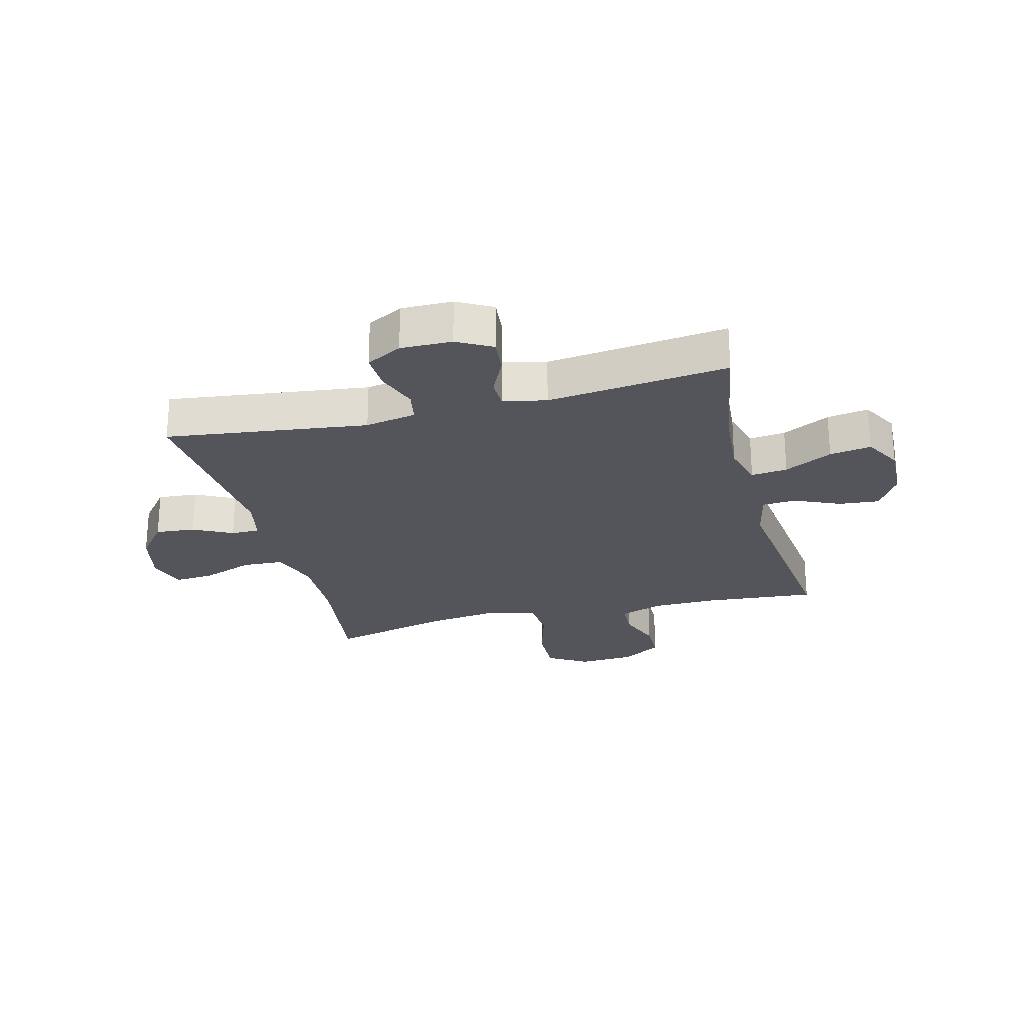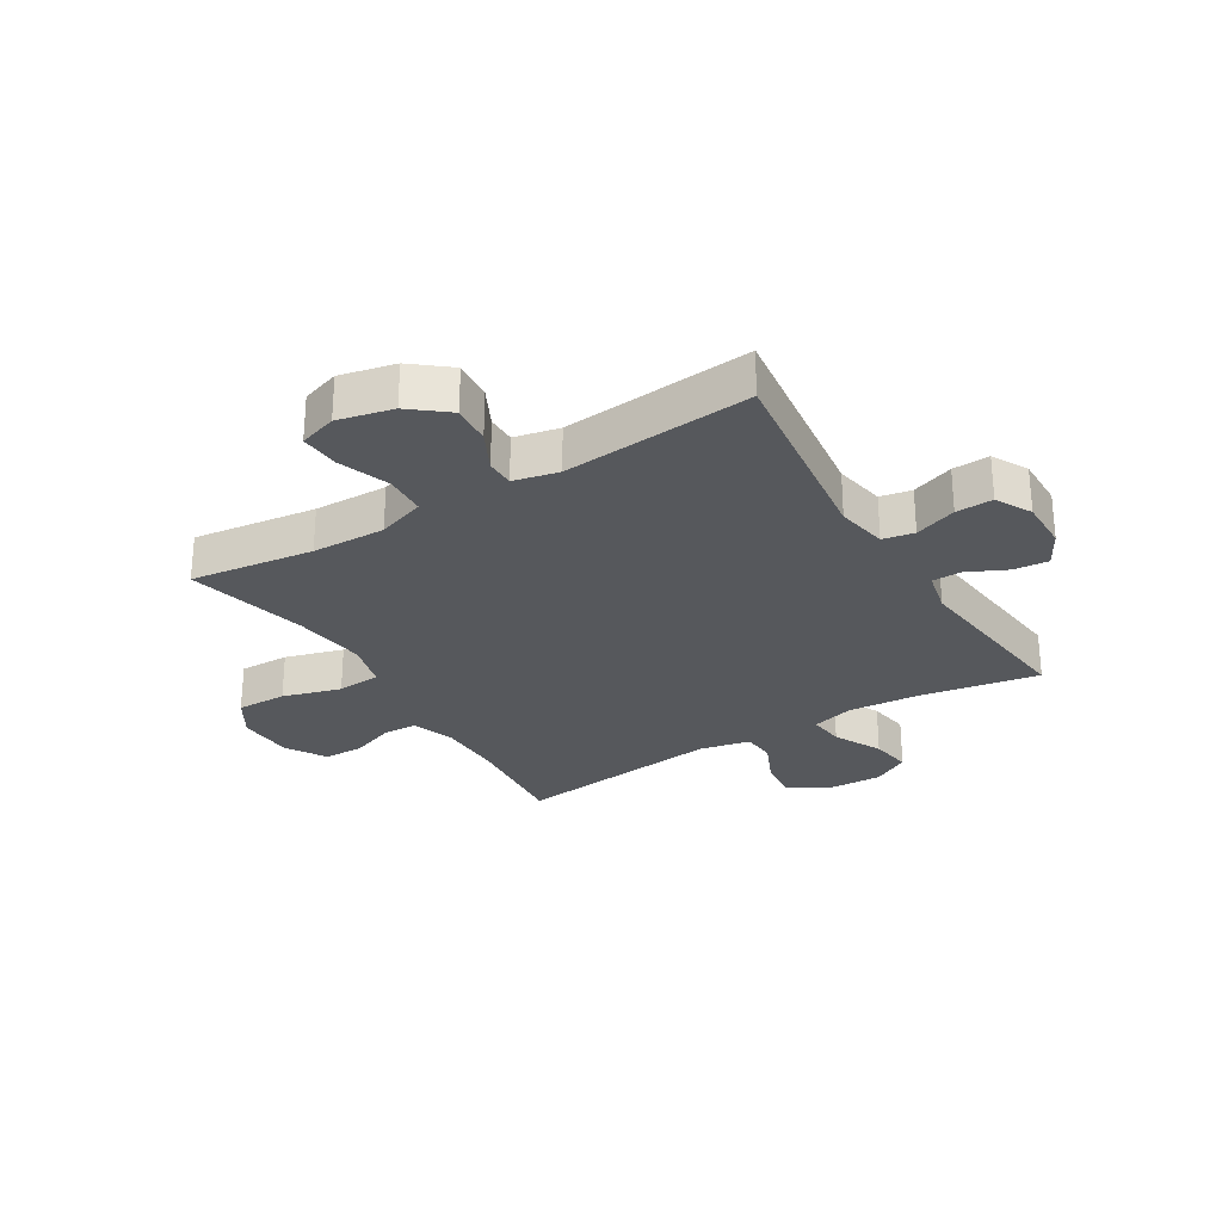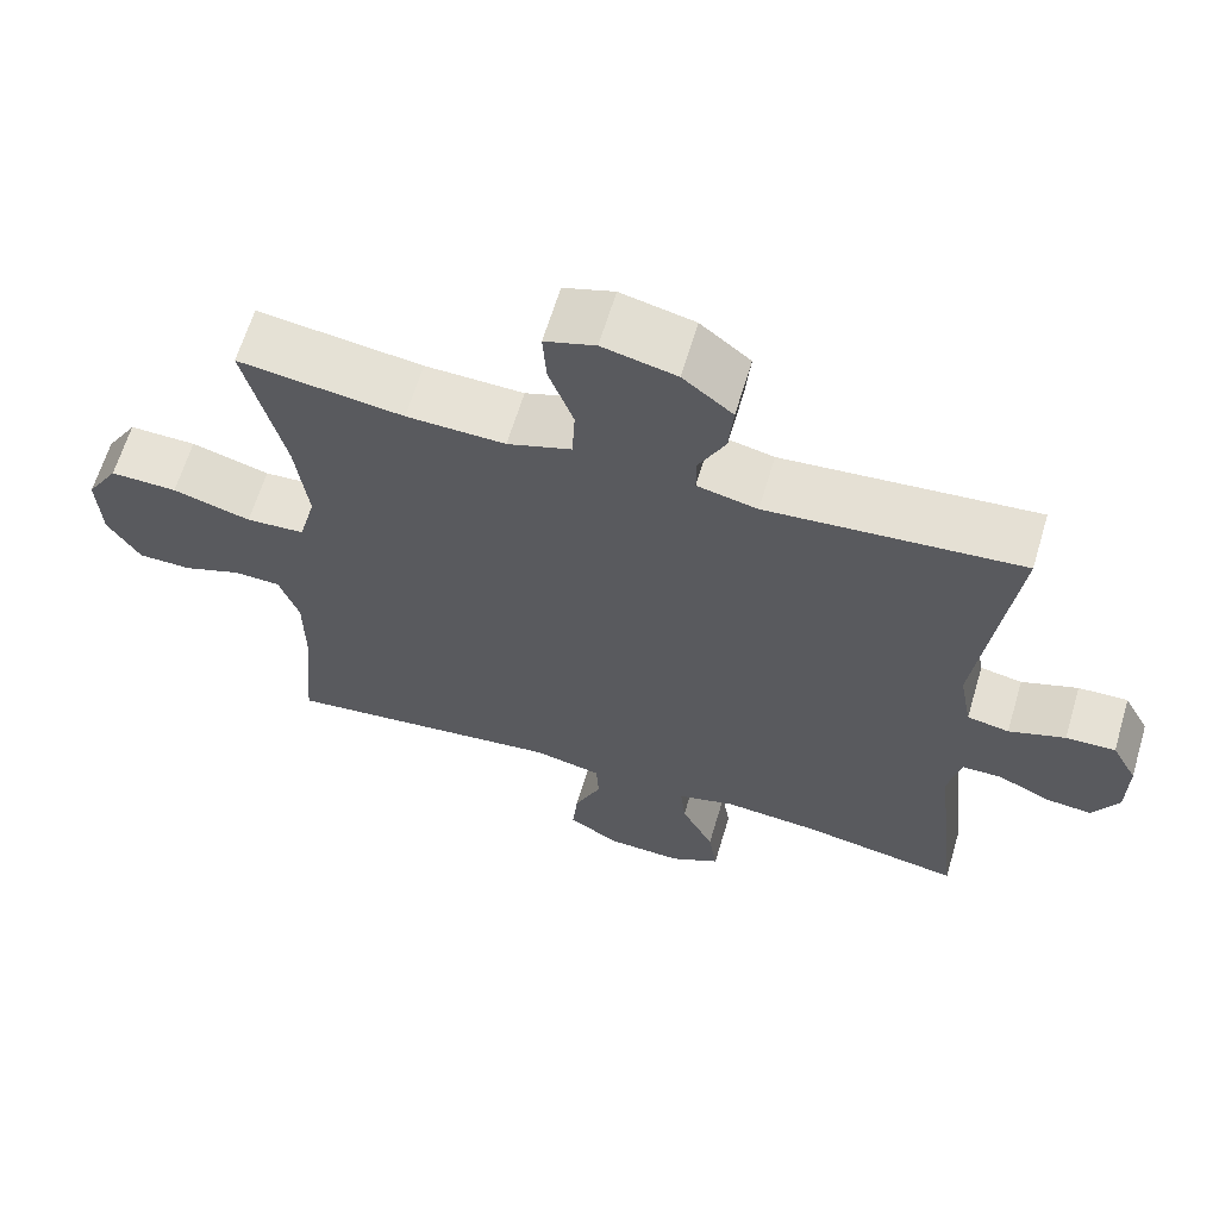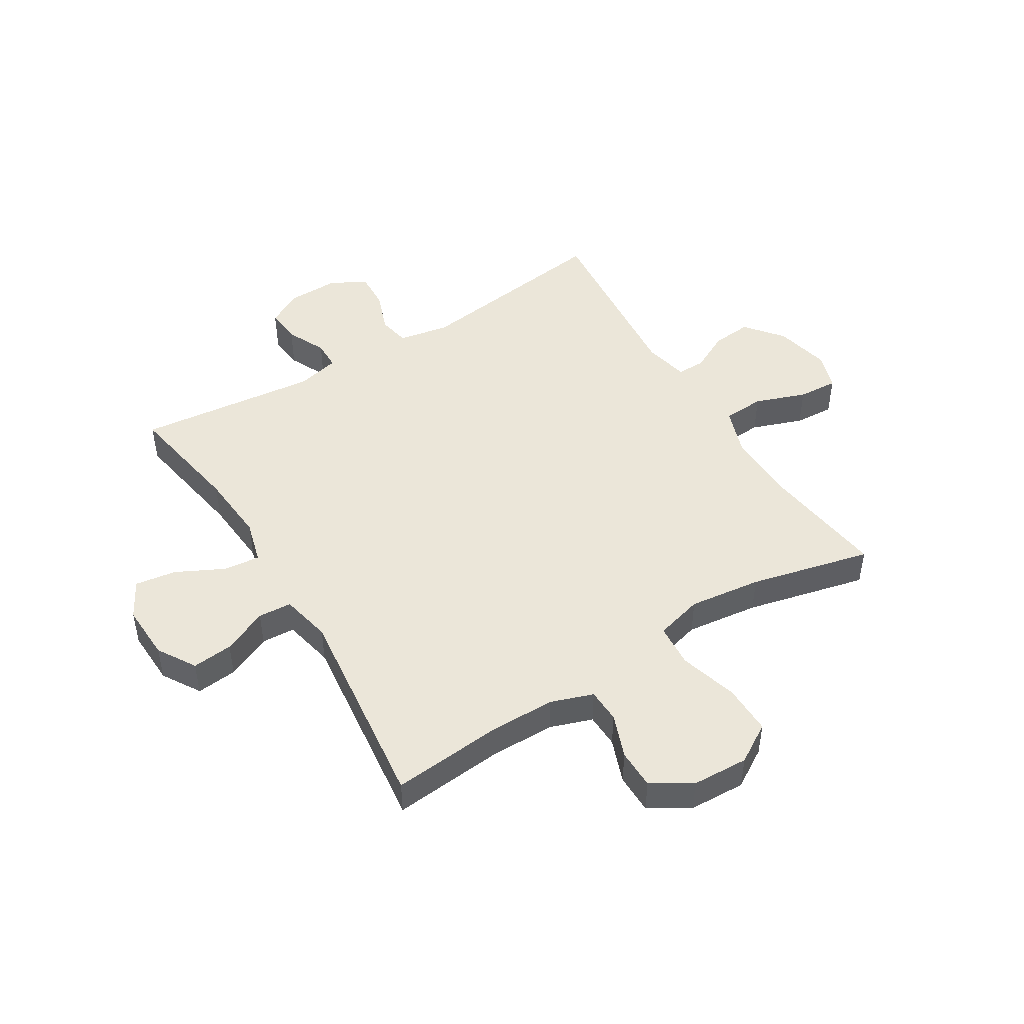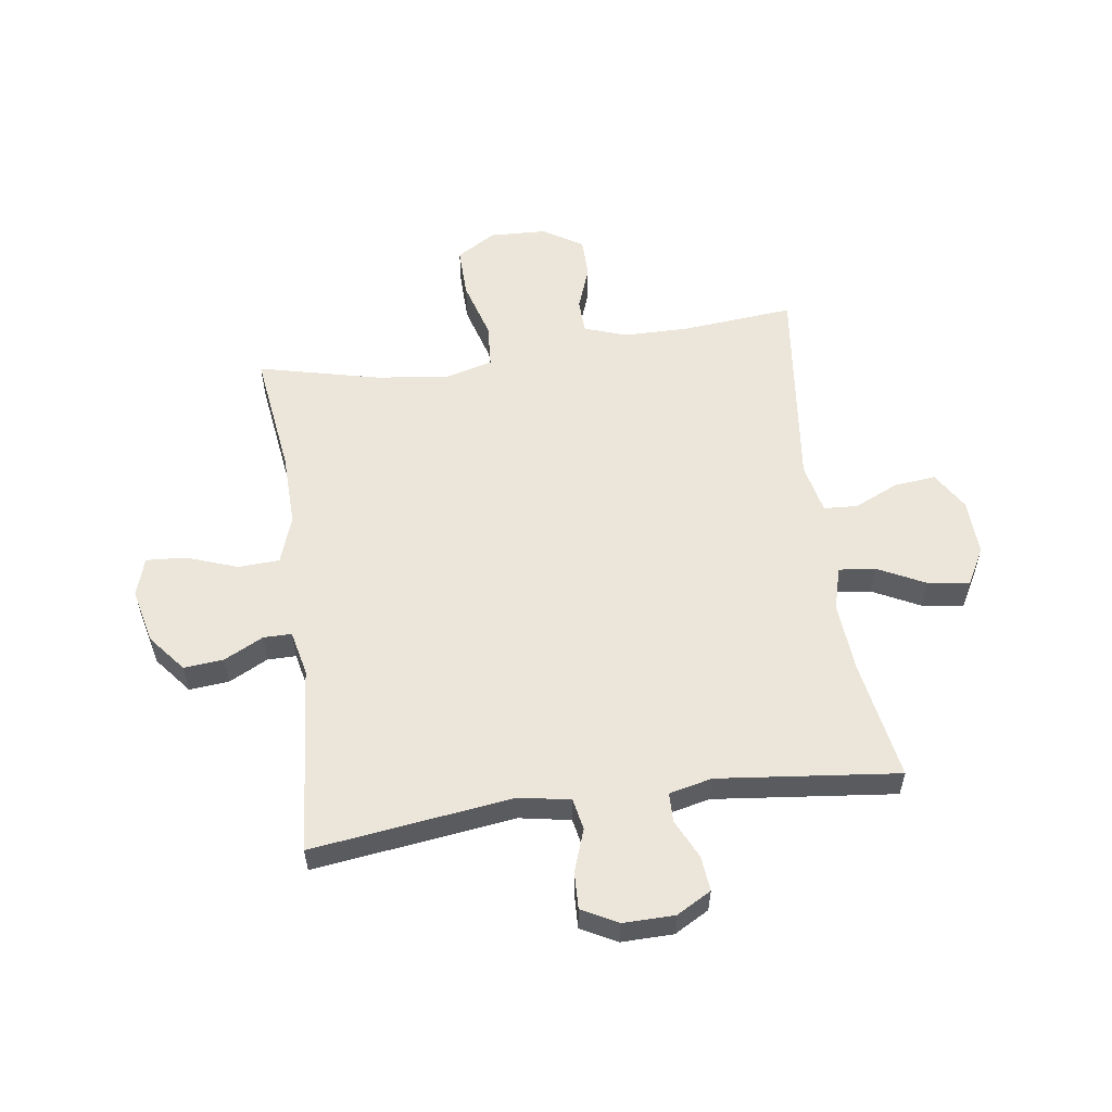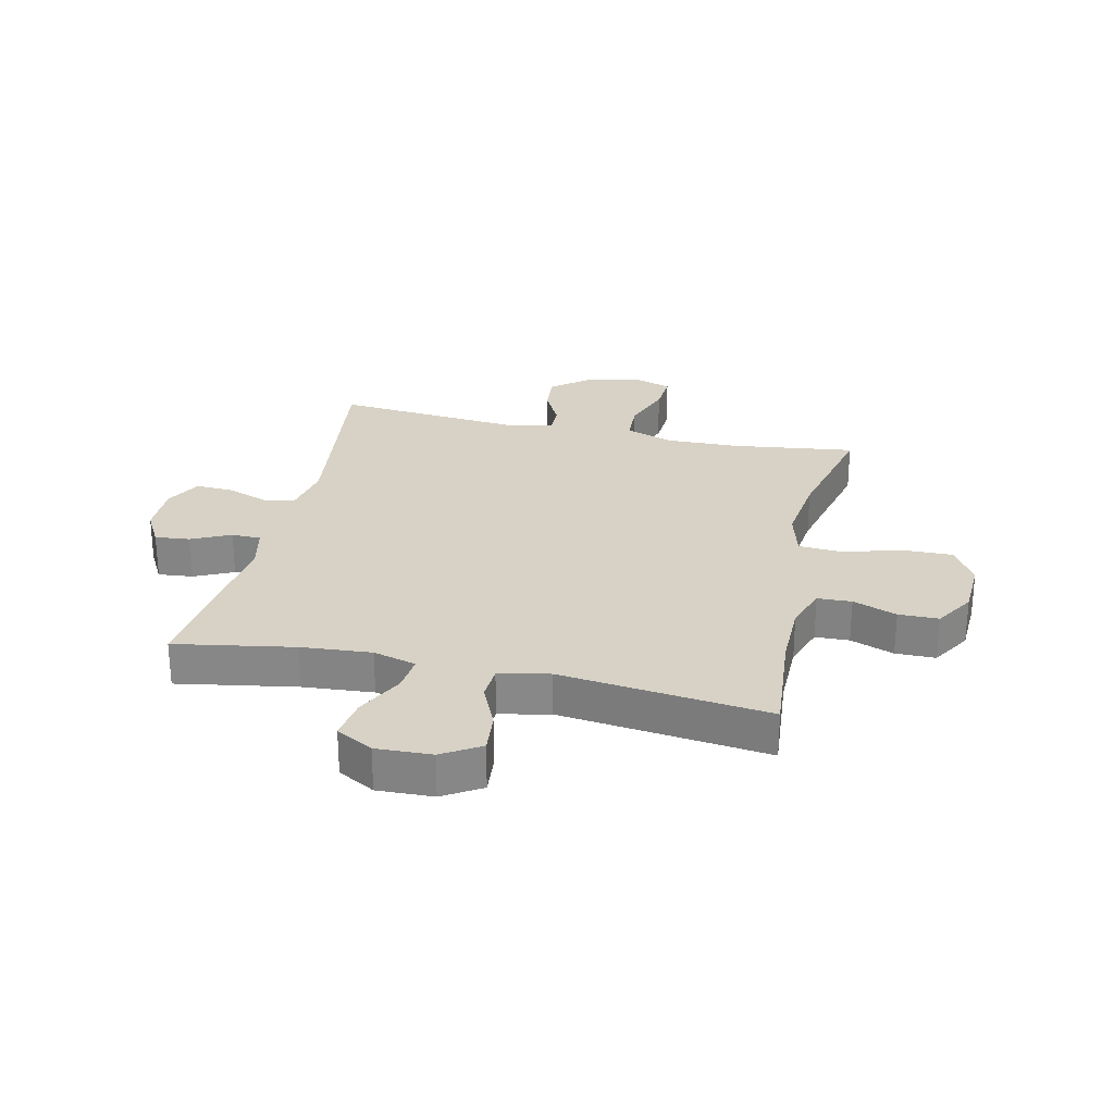
<metadata>
{"format":"obj","ext":"obj","renderer":"f3d","projection":"perspective","resolution":1024,"background":"white","views":[{"elev":-25.0,"azim":104.5,"up":"+Y"},{"elev":-28.1,"azim":31.4,"up":"+Y"},{"elev":63.7,"azim":16.6,"up":"+Z"},{"elev":47.8,"azim":-121.6,"up":"+Y"},{"elev":56.8,"azim":81.9,"up":"+Y"},{"elev":27.3,"azim":-167.3,"up":"+Y"}]}
</metadata>
<code>
o path1464
v -0.1225 0.0375 -0.4571
v -0.03299 0.0375 -0.4763
v -0.0294 0.0375 -0.5358
v -0.06496 0.0375 -0.6155
v -0.07184 0.0375 -0.6878
v -0.004356 0.0375 -0.7291
v 0.09459 0.0375 -0.7329
v 0.1599 0.0375 -0.6965
v 0.1487 0.0375 -0.6232
v 0.106 0.0375 -0.5387
v 0.09936 0.0375 -0.4747
v 0.1755 0.0375 -0.4538
v 0.2995 0.0375 -0.4637
v 0.5103 0.0375 -0.5004
v 0.4746 0.0375 -0.1809
v 0.4919 0.0375 -0.1045
v 0.5437 0.0375 -0.1036
v 0.6126 0.0375 -0.1364
v 0.6744 0.0375 -0.1423
v 0.7086 0.0375 -0.08069
v 0.7098 0.0375 0.01054
v 0.676 0.0375 0.0737
v 0.6106 0.0375 0.07103
v 0.5362 0.0375 0.04422
v 0.4808 0.0375 0.05486
v 0.4641 0.0375 0.1451
v 0.5103 0.0375 0.5015
v 0.1753 0.0375 0.4715
v 0.0958 0.0375 0.4889
v 0.09587 0.0375 0.539
v 0.1311 0.0375 0.6086
v 0.1373 0.0375 0.6789
v 0.07127 0.0375 0.732
v -0.02603 0.0375 0.7542
v -0.09279 0.0375 0.7325
v -0.08819 0.0375 0.6623
v -0.05555 0.0375 0.5722
v -0.05925 0.0375 0.4989
v -0.1437 0.0375 0.4695
v -0.2738 0.0375 0.4727
v -0.4914 0.0375 0.5015
v -0.44 0.0375 0.2872
v -0.4238 0.0375 0.1588
v -0.4463 0.0375 0.07465
v -0.5235 0.0375 0.0693
v -0.6264 0.0375 0.09906
v -0.715 0.0375 0.1008
v -0.757 0.0375 0.03178
v -0.7525 0.0375 -0.06807
v -0.7095 0.0375 -0.1384
v -0.6388 0.0375 -0.1391
v -0.5613 0.0375 -0.1103
v -0.5009 0.0375 -0.1125
v -0.4747 0.0375 -0.1878
v -0.4739 0.0375 -0.3045
v -0.4914 0.0375 -0.5004
v -0.1225 -0.0375 -0.4571
v -0.03299 -0.0375 -0.4763
v -0.0294 -0.0375 -0.5358
v -0.06496 -0.0375 -0.6155
v -0.07184 -0.0375 -0.6878
v -0.004356 -0.0375 -0.7291
v 0.09459 -0.0375 -0.7329
v 0.1599 -0.0375 -0.6965
v 0.1487 -0.0375 -0.6232
v 0.106 -0.0375 -0.5387
v 0.09936 -0.0375 -0.4747
v 0.1755 -0.0375 -0.4538
v 0.2995 -0.0375 -0.4637
v 0.5103 -0.0375 -0.5004
v 0.4746 -0.0375 -0.1809
v 0.4919 -0.0375 -0.1045
v 0.5437 -0.0375 -0.1036
v 0.6126 -0.0375 -0.1364
v 0.6744 -0.0375 -0.1423
v 0.7086 -0.0375 -0.08069
v 0.7098 -0.0375 0.01054
v 0.676 -0.0375 0.0737
v 0.6106 -0.0375 0.07103
v 0.5362 -0.0375 0.04422
v 0.4808 -0.0375 0.05486
v 0.4641 -0.0375 0.1451
v 0.5103 -0.0375 0.5015
v 0.1753 -0.0375 0.4715
v 0.0958 -0.0375 0.4889
v 0.09587 -0.0375 0.539
v 0.1311 -0.0375 0.6086
v 0.1373 -0.0375 0.6789
v 0.07127 -0.0375 0.732
v -0.02603 -0.0375 0.7542
v -0.09279 -0.0375 0.7325
v -0.08819 -0.0375 0.6623
v -0.05555 -0.0375 0.5722
v -0.05925 -0.0375 0.4989
v -0.1437 -0.0375 0.4695
v -0.2738 -0.0375 0.4727
v -0.4914 -0.0375 0.5015
v -0.44 -0.0375 0.2872
v -0.4238 -0.0375 0.1588
v -0.4463 -0.0375 0.07465
v -0.5235 -0.0375 0.0693
v -0.6264 -0.0375 0.09906
v -0.715 -0.0375 0.1008
v -0.757 -0.0375 0.03178
v -0.7525 -0.0375 -0.06807
v -0.7095 -0.0375 -0.1384
v -0.6388 -0.0375 -0.1391
v -0.5613 -0.0375 -0.1103
v -0.5009 -0.0375 -0.1125
v -0.4747 -0.0375 -0.1878
v -0.4739 -0.0375 -0.3045
v -0.4914 -0.0375 -0.5004
v 0.7086 0.0375 -0.08069
v 0.7098 0.0375 0.01054
v 0.676 0.0375 0.0737
v 0.676 0.0375 0.0737
v 0.6744 0.0375 -0.1423
v 0.6744 0.0375 -0.1423
v 0.6106 0.0375 0.07103
v 0.6126 0.0375 -0.1364
v 0.5437 0.0375 -0.1036
v 0.5362 0.0375 0.04422
v 0.4919 0.0375 -0.1045
v 0.4919 0.0375 -0.1045
v 0.4808 0.0375 0.05486
v 0.4808 0.0375 0.05486
v 0.4746 0.0375 -0.1809
v 0.5103 0.0375 -0.5004
v 0.5103 0.0375 -0.5004
v 0.4641 0.0375 0.1451
v 0.5103 0.0375 0.5015
v 0.5103 0.0375 0.5015
v 0.2995 0.0375 -0.4637
v 0.1753 0.0375 0.4715
v 0.1755 0.0375 -0.4538
v 0.09936 0.0375 -0.4747
v 0.09936 0.0375 -0.4747
v 0.0958 0.0375 0.4889
v 0.0958 0.0375 0.4889
v 0.09459 0.0375 -0.7329
v 0.1599 0.0375 -0.6965
v 0.1599 0.0375 -0.6965
v 0.1487 0.0375 -0.6232
v 0.106 0.0375 -0.5387
v 0.1311 0.0375 0.6086
v 0.1373 0.0375 0.6789
v 0.07127 0.0375 0.732
v 0.09587 0.0375 0.539
v -0.004356 0.0375 -0.7291
v -0.02603 0.0375 0.7542
v -0.07184 0.0375 -0.6878
v -0.07184 0.0375 -0.6878
v -0.09279 0.0375 0.7325
v -0.09279 0.0375 0.7325
v -0.06496 0.0375 -0.6155
v -0.0294 0.0375 -0.5358
v -0.03299 0.0375 -0.4763
v -0.03299 0.0375 -0.4763
v -0.1225 0.0375 -0.4571
v -0.05555 0.0375 0.5722
v -0.05925 0.0375 0.4989
v -0.05925 0.0375 0.4989
v -0.08819 0.0375 0.6623
v -0.1437 0.0375 0.4695
v -0.2738 0.0375 0.4727
v -0.4238 0.0375 0.1588
v -0.4463 0.0375 0.07465
v -0.4463 0.0375 0.07465
v -0.44 0.0375 0.2872
v -0.5235 0.0375 0.0693
v -0.4914 0.0375 -0.5004
v -0.4914 0.0375 -0.5004
v -0.4747 0.0375 -0.1878
v -0.4739 0.0375 -0.3045
v -0.4914 0.0375 0.5015
v -0.4914 0.0375 0.5015
v -0.5009 0.0375 -0.1125
v -0.5009 0.0375 -0.1125
v -0.5613 0.0375 -0.1103
v -0.6264 0.0375 0.09906
v -0.6388 0.0375 -0.1391
v -0.715 0.0375 0.1008
v -0.7095 0.0375 -0.1384
v -0.7525 0.0375 -0.06807
v -0.757 0.0375 0.03178
v 0.7086 -0.0375 -0.08069
v 0.7098 -0.0375 0.01054
v 0.676 -0.0375 0.0737
v 0.676 -0.0375 0.0737
v 0.6744 -0.0375 -0.1423
v 0.6744 -0.0375 -0.1423
v 0.6106 -0.0375 0.07103
v 0.6126 -0.0375 -0.1364
v 0.5437 -0.0375 -0.1036
v 0.5362 -0.0375 0.04422
v 0.4919 -0.0375 -0.1045
v 0.4919 -0.0375 -0.1045
v 0.4808 -0.0375 0.05486
v 0.4808 -0.0375 0.05486
v 0.4746 -0.0375 -0.1809
v 0.5103 -0.0375 -0.5004
v 0.5103 -0.0375 -0.5004
v 0.4641 -0.0375 0.1451
v 0.5103 -0.0375 0.5015
v 0.5103 -0.0375 0.5015
v 0.2995 -0.0375 -0.4637
v 0.1753 -0.0375 0.4715
v 0.1755 -0.0375 -0.4538
v 0.09936 -0.0375 -0.4747
v 0.09936 -0.0375 -0.4747
v 0.0958 -0.0375 0.4889
v 0.0958 -0.0375 0.4889
v 0.09459 -0.0375 -0.7329
v 0.1599 -0.0375 -0.6965
v 0.1599 -0.0375 -0.6965
v 0.1487 -0.0375 -0.6232
v 0.106 -0.0375 -0.5387
v 0.1311 -0.0375 0.6086
v 0.1373 -0.0375 0.6789
v 0.07127 -0.0375 0.732
v 0.09587 -0.0375 0.539
v -0.004356 -0.0375 -0.7291
v -0.02603 -0.0375 0.7542
v -0.07184 -0.0375 -0.6878
v -0.07184 -0.0375 -0.6878
v -0.09279 -0.0375 0.7325
v -0.09279 -0.0375 0.7325
v -0.06496 -0.0375 -0.6155
v -0.0294 -0.0375 -0.5358
v -0.03299 -0.0375 -0.4763
v -0.03299 -0.0375 -0.4763
v -0.1225 -0.0375 -0.4571
v -0.05555 -0.0375 0.5722
v -0.05925 -0.0375 0.4989
v -0.05925 -0.0375 0.4989
v -0.08819 -0.0375 0.6623
v -0.1437 -0.0375 0.4695
v -0.2738 -0.0375 0.4727
v -0.4238 -0.0375 0.1588
v -0.4463 -0.0375 0.07465
v -0.4463 -0.0375 0.07465
v -0.44 -0.0375 0.2872
v -0.5235 -0.0375 0.0693
v -0.4914 -0.0375 -0.5004
v -0.4914 -0.0375 -0.5004
v -0.4747 -0.0375 -0.1878
v -0.4739 -0.0375 -0.3045
v -0.4914 -0.0375 0.5015
v -0.4914 -0.0375 0.5015
v -0.5009 -0.0375 -0.1125
v -0.5009 -0.0375 -0.1125
v -0.5613 -0.0375 -0.1103
v -0.6264 -0.0375 0.09906
v -0.6388 -0.0375 -0.1391
v -0.715 -0.0375 0.1008
v -0.7095 -0.0375 -0.1384
v -0.7525 -0.0375 -0.06807
v -0.757 -0.0375 0.03178
f 216 213 214
f 232 247 244
f 236 223 226
f 240 232 198
f 200 206 201
f 237 239 211
f 209 229 217
f 258 253 255
f 234 221 233
f 208 230 209
f 246 240 250
f 186 193 190
f 254 257 256
f 200 198 208
f 207 203 204
f 221 234 211
f 218 233 221
f 198 196 195
f 209 230 229
f 253 252 243
f 192 187 188
f 198 230 208
f 198 232 230
f 211 203 207
f 257 253 258
f 195 194 192
f 196 198 200
f 242 238 248
f 240 243 250
f 250 243 252
f 239 237 242
f 196 194 195
f 192 194 187
f 242 237 238
f 233 220 236
f 203 239 198
f 254 253 257
f 232 246 247
f 219 220 218
f 223 236 220
f 194 186 187
f 217 228 216
f 198 239 240
f 252 253 254
f 234 237 211
f 220 233 218
f 232 240 246
f 228 222 216
f 200 208 206
f 228 217 229
f 216 222 213
f 222 228 224
f 186 194 193
f 211 239 203
f 20 21 77 76
f 21 116 189 77
f 118 20 76 191
f 22 23 79 78
f 18 19 75 74
f 17 18 74 73
f 23 24 80 79
f 124 17 73 197
f 24 126 199 80
f 15 16 72 71
f 129 15 71 202
f 25 26 82 81
f 26 132 205 82
f 13 14 70 69
f 27 28 84 83
f 12 13 69 68
f 137 12 68 210
f 28 139 212 84
f 7 142 215 63
f 8 9 65 64
f 9 10 66 65
f 31 32 88 87
f 32 33 89 88
f 30 31 87 86
f 10 11 67 66
f 29 30 86 85
f 6 7 63 62
f 33 34 90 89
f 152 6 62 225
f 34 154 227 90
f 4 5 61 60
f 3 4 60 59
f 158 3 59 231
f 1 2 58 57
f 37 162 235 93
f 36 37 93 92
f 35 36 92 91
f 38 39 95 94
f 39 40 96 95
f 43 168 241 99
f 42 43 99 98
f 44 45 101 100
f 172 1 57 245
f 54 55 111 110
f 176 42 98 249
f 40 41 97 96
f 178 54 110 251
f 55 56 112 111
f 52 53 109 108
f 45 46 102 101
f 51 52 108 107
f 46 47 103 102
f 50 51 107 106
f 49 50 106 105
f 48 49 105 104
f 47 48 104 103
f 143 141 140
f 159 171 174
f 163 153 150
f 167 125 159
f 127 128 133
f 164 138 166
f 136 144 156
f 185 182 180
f 161 160 148
f 135 136 157
f 173 177 167
f 113 117 120
f 181 183 184
f 127 135 125
f 134 131 130
f 148 138 161
f 145 148 160
f 125 122 123
f 136 156 157
f 180 170 179
f 119 115 114
f 125 135 157
f 125 157 159
f 138 134 130
f 184 185 180
f 122 119 121
f 123 127 125
f 169 175 165
f 167 177 170
f 177 179 170
f 166 169 164
f 123 122 121
f 119 114 121
f 169 165 164
f 160 163 147
f 130 125 166
f 181 184 180
f 159 174 173
f 146 145 147
f 150 147 163
f 121 114 113
f 144 143 155
f 125 167 166
f 179 181 180
f 161 138 164
f 147 145 160
f 159 173 167
f 155 143 149
f 127 133 135
f 155 156 144
f 143 140 149
f 149 151 155
f 113 120 121
f 138 130 166

</code>
